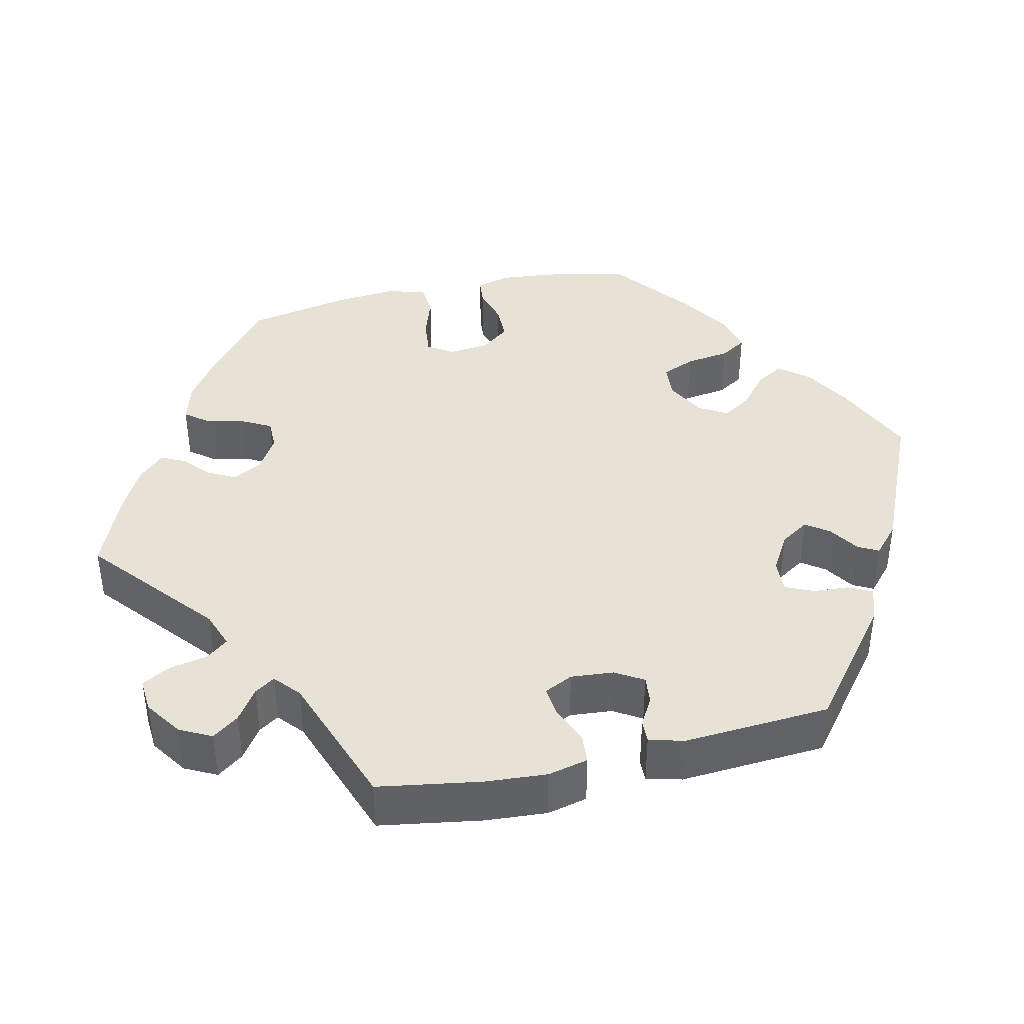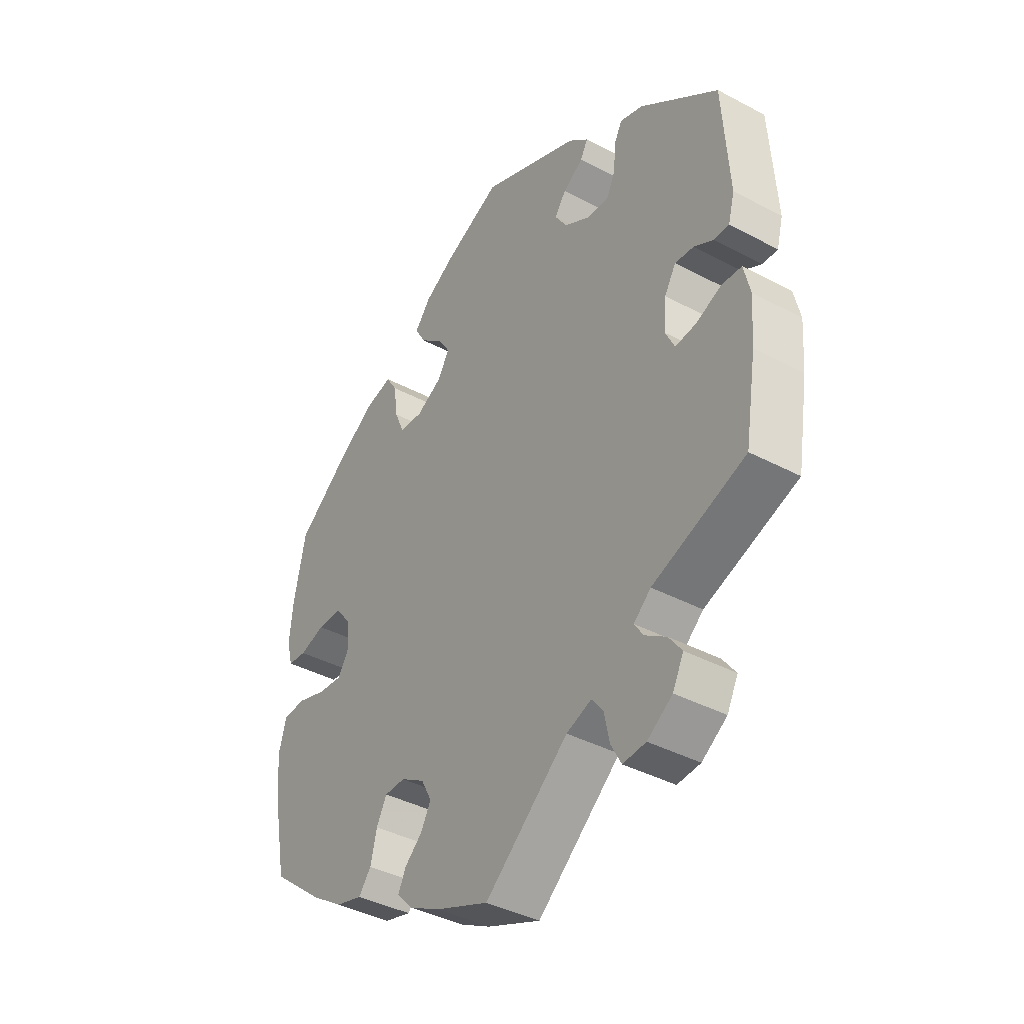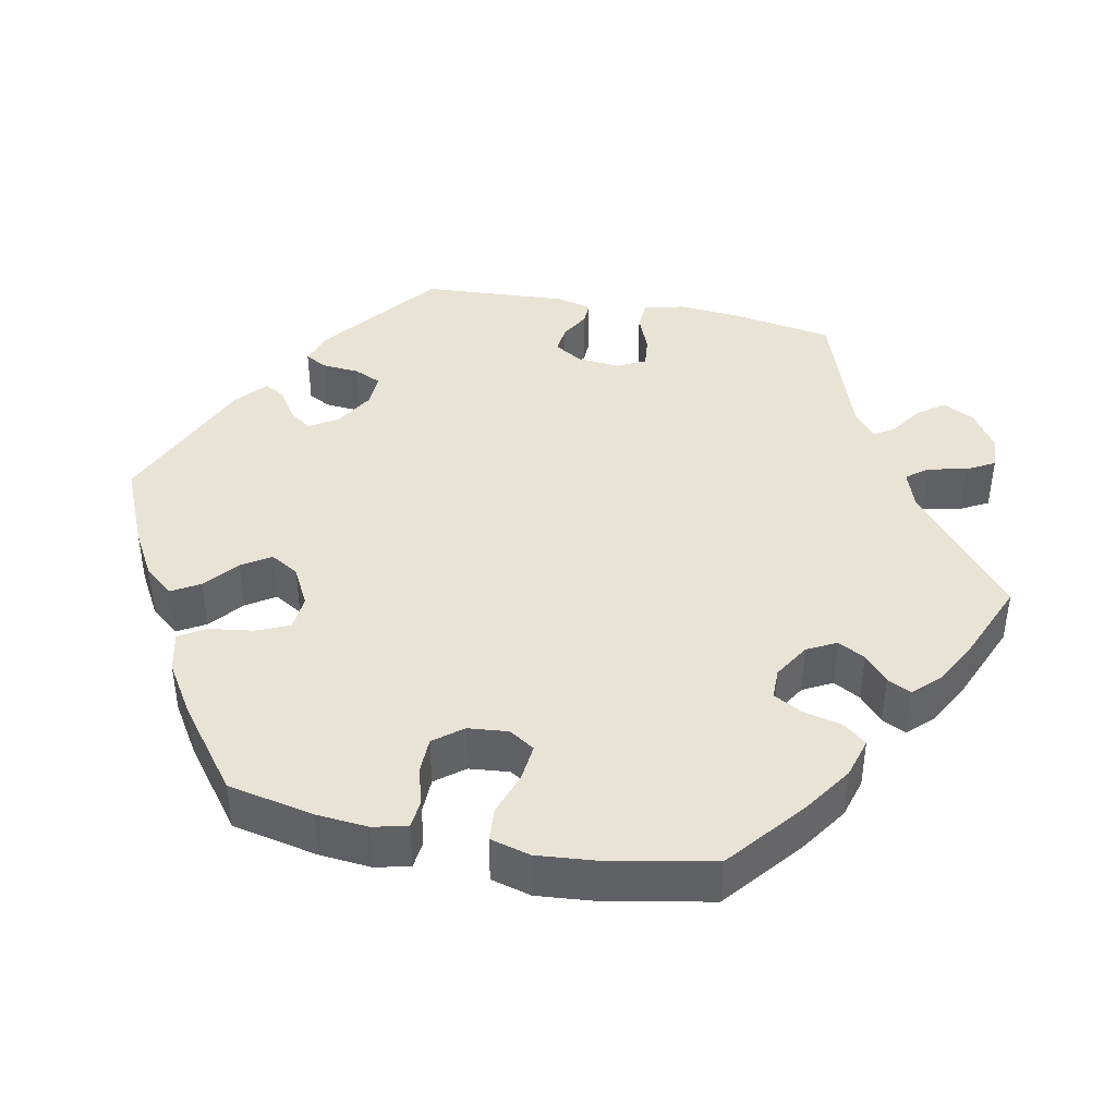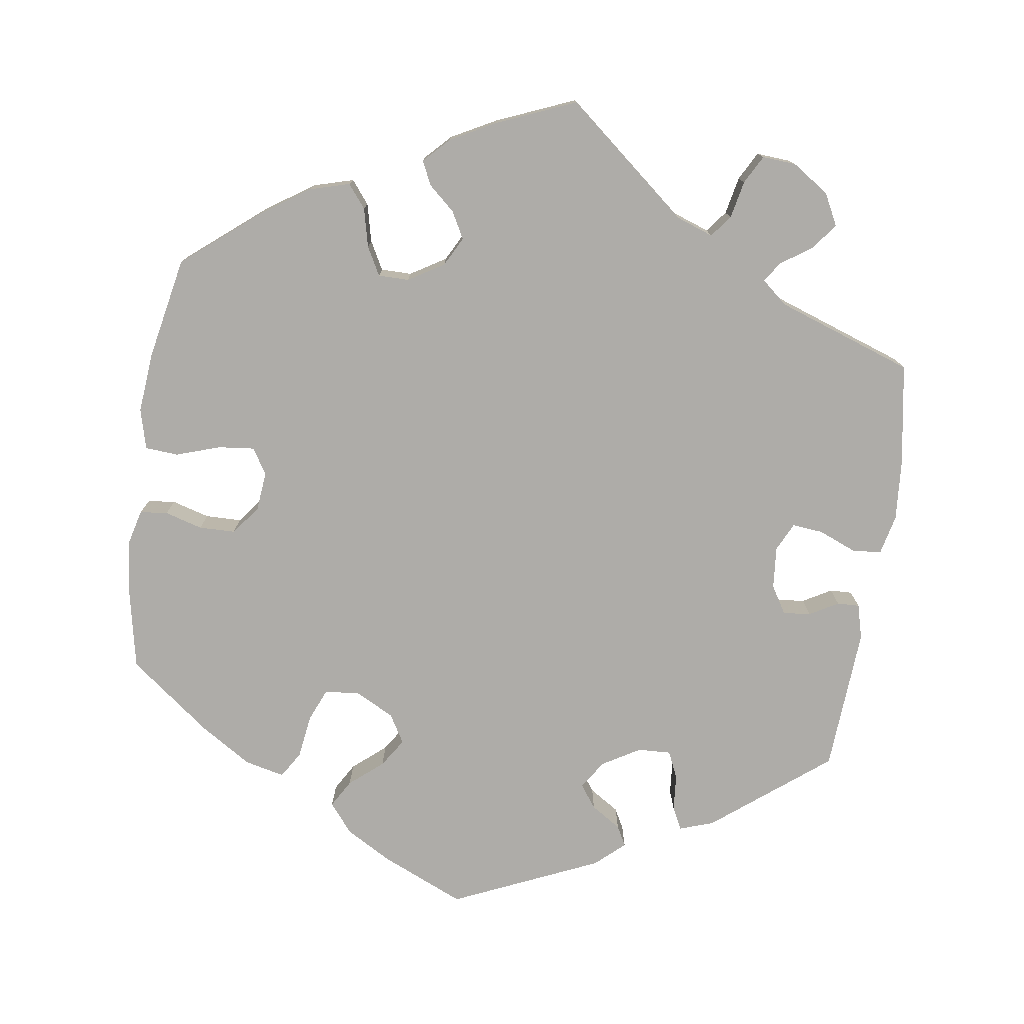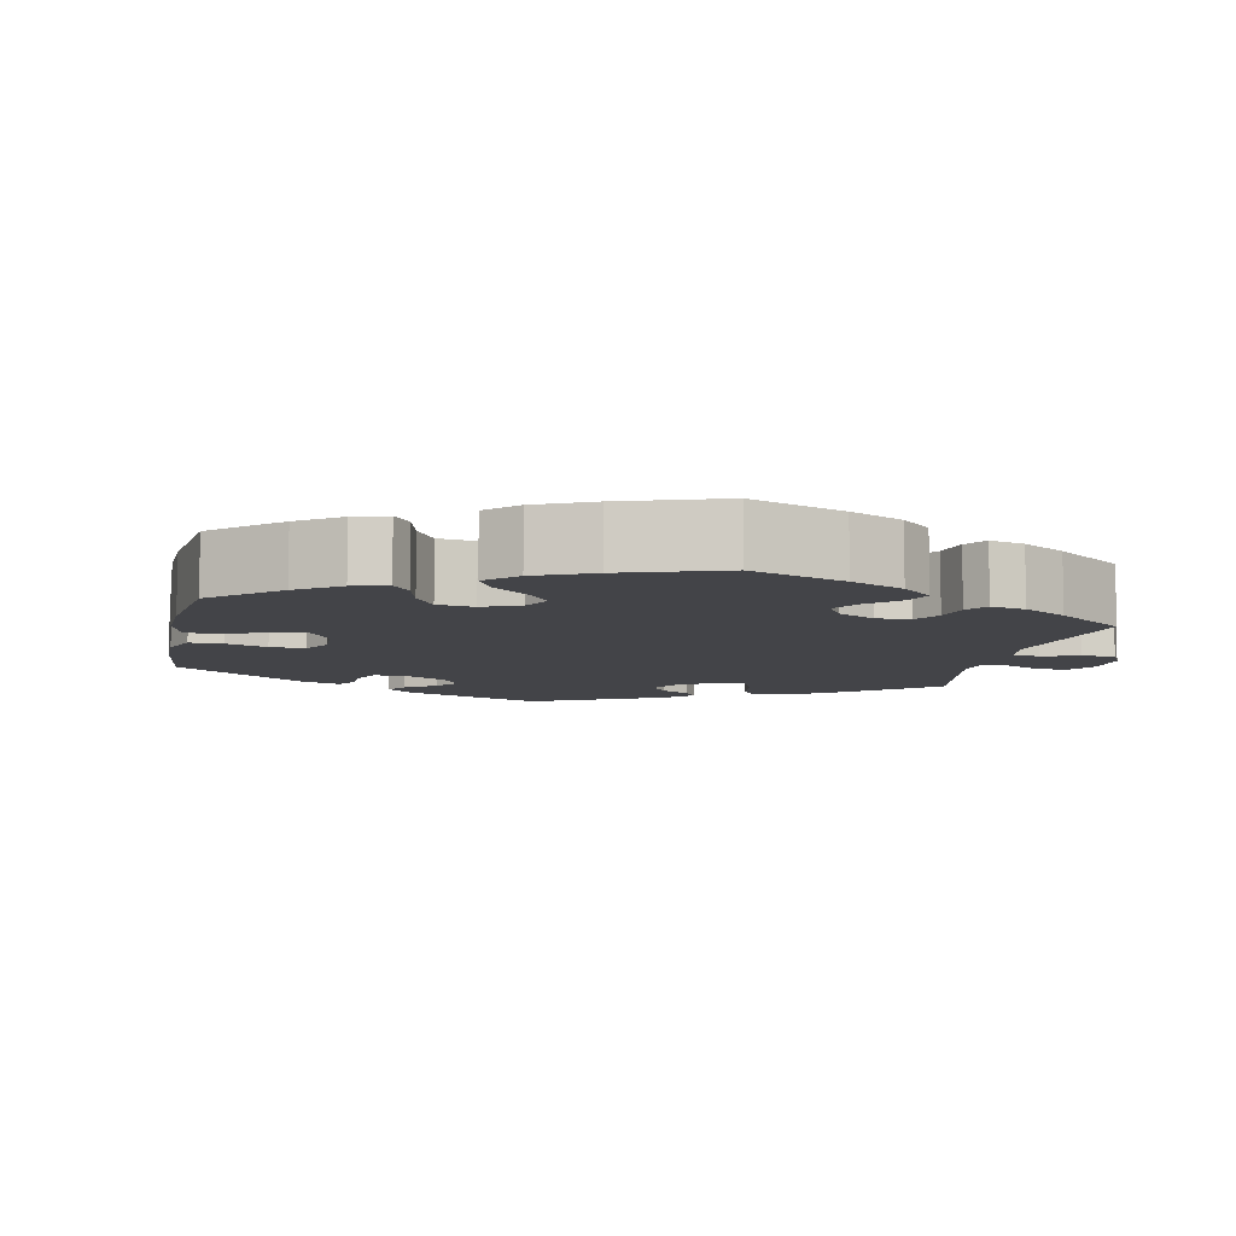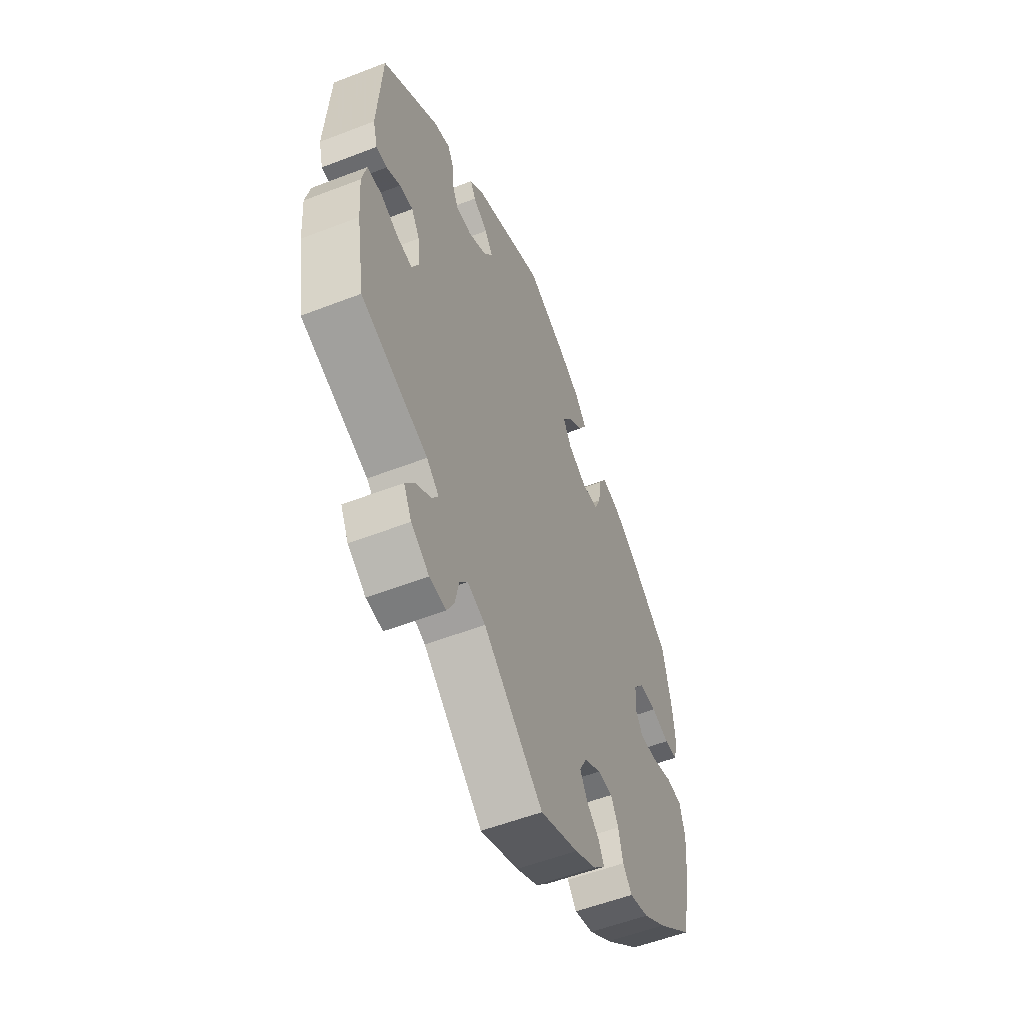
<metadata>
{"format":"obj","ext":"obj","renderer":"f3d","projection":"perspective","resolution":1024,"background":"white","views":[{"elev":40.2,"azim":-103.1,"up":"+Y"},{"elev":-40.1,"azim":-123.2,"up":"+Z"},{"elev":42.0,"azim":101.3,"up":"+Y"},{"elev":-76.9,"azim":171.6,"up":"+Y"},{"elev":-8.2,"azim":108.0,"up":"+Y"},{"elev":-55.2,"azim":-67.8,"up":"+Z"}]}
</metadata>
<code>
v -0.35 0.07 0.407
v -0.306 0.07 0.422
v -0.291 0.07 0.393
v -0.287 0.07 0.345
v -0.271 0.07 0.31
v -0.228 0.07 0.312
v -0.179 0.07 0.341
v -0.155 0.07 0.378
v -0.177 0.07 0.408
v -0.216 0.07 0.433
v -0.23 0.07 0.459
v -0.192 0.07 0.493
v -0.001 0.07 0.578
v 0.107 0.07 0.531
v 0.167 0.07 0.497
v 0.198 0.07 0.459
v 0.177 0.07 0.423
v 0.134 0.07 0.387
v 0.11 0.07 0.35
v 0.132 0.07 0.313
v 0.182 0.07 0.287
v 0.228 0.07 0.291
v 0.246 0.07 0.334
v 0.254 0.07 0.391
v 0.275 0.07 0.425
v 0.327 0.07 0.413
v 0.394 0.07 0.371
v 0.5 0.07 0.29
v 0.523 0.07 0.179
v 0.529 0.07 0.112
v 0.518 0.07 0.068
v 0.482 0.07 0.064
v 0.433 0.07 0.078
v 0.386 0.07 0.077
v 0.357 0.07 0.04
v 0.352 0.07 -0.012
v 0.373 0.07 -0.045
v 0.42 0.07 -0.04
v 0.477 0.07 -0.021
v 0.52 0.07 -0.024
v 0.534 0.07 -0.076
v 0.527 0.07 -0.155
v 0.501 0.07 -0.288
v 0.402 0.07 -0.369
v 0.34 0.07 -0.411
v 0.288 0.07 -0.426
v 0.264 0.07 -0.396
v 0.252 0.07 -0.346
v 0.232 0.07 -0.309
v 0.192 0.07 -0.309
v 0.146 0.07 -0.337
v 0.126 0.07 -0.375
v 0.145 0.07 -0.41
v 0.179 0.07 -0.44
v 0.194 0.07 -0.471
v 0.162 0.07 -0.504
v 0.104 0.07 -0.535
v 0.001 0.07 -0.578
v -0.159 0.07 -0.446
v -0.207 0.07 -0.429
v -0.229 0.07 -0.457
v -0.239 0.07 -0.506
v -0.259 0.07 -0.543
v -0.303 0.07 -0.54
v -0.351 0.07 -0.508
v -0.372 0.07 -0.467
v -0.347 0.07 -0.433
v -0.306 0.07 -0.405
v -0.289 0.07 -0.379
v -0.322 0.07 -0.351
v -0.5 0.07 -0.289
v -0.522 0.07 -0.157
v -0.528 0.07 -0.078
v -0.516 0.07 -0.026
v -0.478 0.07 -0.023
v -0.429 0.07 -0.043
v -0.389 0.07 -0.047
v -0.371 0.07 -0.01
v -0.376 0.07 0.045
v -0.398 0.07 0.081
v -0.434 0.07 0.077
v -0.471 0.07 0.056
v -0.5 0.07 0.055
v -0.512 0.07 0.1
v -0.5 0.07 0.289
v -0.35 0 0.407
v -0.306 0 0.422
v -0.291 0 0.393
v -0.287 0 0.345
v -0.271 0 0.31
v -0.228 0 0.312
v -0.179 0 0.341
v -0.155 0 0.378
v -0.177 0 0.408
v -0.216 0 0.433
v -0.23 0 0.459
v -0.192 0 0.493
v -0.001 0 0.578
v 0.107 0 0.531
v 0.167 0 0.497
v 0.198 0 0.459
v 0.177 0 0.423
v 0.134 0 0.387
v 0.11 0 0.35
v 0.132 0 0.313
v 0.182 0 0.287
v 0.228 0 0.291
v 0.246 0 0.334
v 0.254 0 0.391
v 0.275 0 0.425
v 0.327 0 0.413
v 0.394 0 0.371
v 0.5 0 0.29
v 0.523 0 0.179
v 0.529 0 0.112
v 0.518 0 0.068
v 0.482 0 0.064
v 0.433 0 0.078
v 0.386 0 0.077
v 0.357 0 0.04
v 0.352 0 -0.012
v 0.373 0 -0.045
v 0.42 0 -0.04
v 0.477 0 -0.021
v 0.52 0 -0.024
v 0.534 0 -0.076
v 0.527 0 -0.155
v 0.501 0 -0.288
v 0.402 0 -0.369
v 0.34 0 -0.411
v 0.288 0 -0.426
v 0.264 0 -0.396
v 0.252 0 -0.346
v 0.232 0 -0.309
v 0.192 0 -0.309
v 0.146 0 -0.337
v 0.126 0 -0.375
v 0.145 0 -0.41
v 0.179 0 -0.44
v 0.194 0 -0.471
v 0.162 0 -0.504
v 0.104 0 -0.535
v 0.001 0 -0.578
v -0.159 0 -0.446
v -0.207 0 -0.429
v -0.229 0 -0.457
v -0.239 0 -0.506
v -0.259 0 -0.543
v -0.303 0 -0.54
v -0.351 0 -0.508
v -0.372 0 -0.467
v -0.347 0 -0.433
v -0.306 0 -0.405
v -0.289 0 -0.379
v -0.322 0 -0.351
v -0.5 0 -0.289
v -0.522 0 -0.157
v -0.528 0 -0.078
v -0.516 0 -0.026
v -0.478 0 -0.023
v -0.429 0 -0.043
v -0.389 0 -0.047
v -0.371 0 -0.01
v -0.376 0 0.045
v -0.398 0 0.081
v -0.434 0 0.077
v -0.471 0 0.056
v -0.5 0 0.055
v -0.512 0 0.1
v -0.5 0 0.289
f 81 82 83 84
f 80 81 84 85
f 79 80 85 1
f 73 74 75 76
f 73 76 77
f 70 71 72 73
f 69 70 73 77
f 65 66 67 68
f 65 68 69
f 64 65 69
f 61 62 63 64
f 60 61 64 69
f 59 60 69 77
f 53 54 55 56
f 52 53 56 57
f 45 46 47 48
f 45 48 49
f 44 45 49
f 43 44 49
f 42 43 49 50
f 38 39 40 41
f 37 38 41 42
f 30 31 32 33
f 30 33 34
f 29 30 34
f 28 29 34
f 27 28 34 35
f 23 24 25 26
f 22 23 26 27
f 15 16 17 18
f 15 18 19
f 14 15 19
f 13 14 19
f 12 13 19
f 9 10 11 12
f 8 9 12 19
f 7 8 19 20
f 1 2 3 4
f 78 79 1 4
f 58 59 77 78
f 52 57 58 78
f 51 52 78
f 50 51 78
f 37 42 50 78
f 36 37 78
f 35 36 78
f 22 27 35 78
f 21 22 78
f 6 7 20 21
f 5 6 21 78
f 4 5 78
f 169 168 167 166
f 170 169 166 165
f 86 170 165 164
f 161 160 159 158
f 162 161 158
f 158 157 156 155
f 162 158 155 154
f 153 152 151 150
f 154 153 150
f 154 150 149
f 149 148 147 146
f 154 149 146 145
f 162 154 145 144
f 141 140 139 138
f 142 141 138 137
f 133 132 131 130
f 134 133 130
f 134 130 129
f 134 129 128
f 135 134 128 127
f 126 125 124 123
f 127 126 123 122
f 118 117 116 115
f 119 118 115
f 119 115 114
f 119 114 113
f 120 119 113 112
f 111 110 109 108
f 112 111 108 107
f 103 102 101 100
f 104 103 100
f 104 100 99
f 104 99 98
f 104 98 97
f 97 96 95 94
f 104 97 94 93
f 105 104 93 92
f 89 88 87 86
f 89 86 164 163
f 163 162 144 143
f 163 143 142 137
f 163 137 136
f 163 136 135
f 163 135 127 122
f 163 122 121
f 163 121 120
f 163 120 112 107
f 163 107 106
f 106 105 92 91
f 163 106 91 90
f 163 90 89
f 1 86 87 2
f 2 87 88 3
f 3 88 89 4
f 4 89 90 5
f 5 90 91 6
f 6 91 92 7
f 7 92 93 8
f 8 93 94 9
f 9 94 95 10
f 10 95 96 11
f 11 96 97 12
f 12 97 98 13
f 13 98 99 14
f 14 99 100 15
f 15 100 101 16
f 16 101 102 17
f 17 102 103 18
f 18 103 104 19
f 19 104 105 20
f 20 105 106 21
f 21 106 107 22
f 22 107 108 23
f 23 108 109 24
f 24 109 110 25
f 25 110 111 26
f 26 111 112 27
f 27 112 113 28
f 28 113 114 29
f 29 114 115 30
f 30 115 116 31
f 31 116 117 32
f 32 117 118 33
f 33 118 119 34
f 34 119 120 35
f 35 120 121 36
f 36 121 122 37
f 37 122 123 38
f 38 123 124 39
f 39 124 125 40
f 40 125 126 41
f 41 126 127 42
f 42 127 128 43
f 43 128 129 44
f 44 129 130 45
f 45 130 131 46
f 46 131 132 47
f 47 132 133 48
f 48 133 134 49
f 49 134 135 50
f 50 135 136 51
f 51 136 137 52
f 52 137 138 53
f 53 138 139 54
f 54 139 140 55
f 55 140 141 56
f 56 141 142 57
f 57 142 143 58
f 58 143 144 59
f 59 144 145 60
f 60 145 146 61
f 61 146 147 62
f 62 147 148 63
f 63 148 149 64
f 64 149 150 65
f 65 150 151 66
f 66 151 152 67
f 67 152 153 68
f 68 153 154 69
f 69 154 155 70
f 70 155 156 71
f 71 156 157 72
f 72 157 158 73
f 73 158 159 74
f 74 159 160 75
f 75 160 161 76
f 76 161 162 77
f 77 162 163 78
f 78 163 164 79
f 79 164 165 80
f 80 165 166 81
f 81 166 167 82
f 82 167 168 83
f 83 168 169 84
f 84 169 170 85
f 85 170 86 1

</code>
